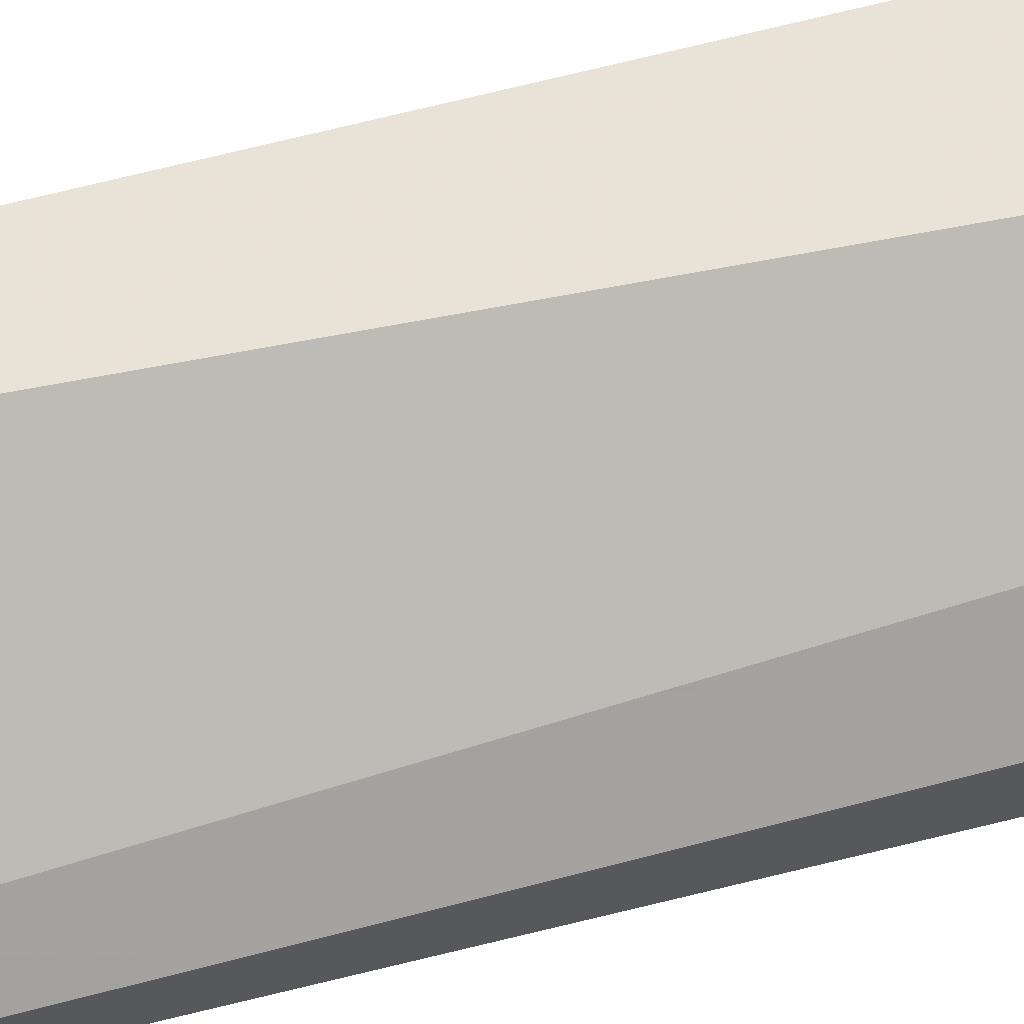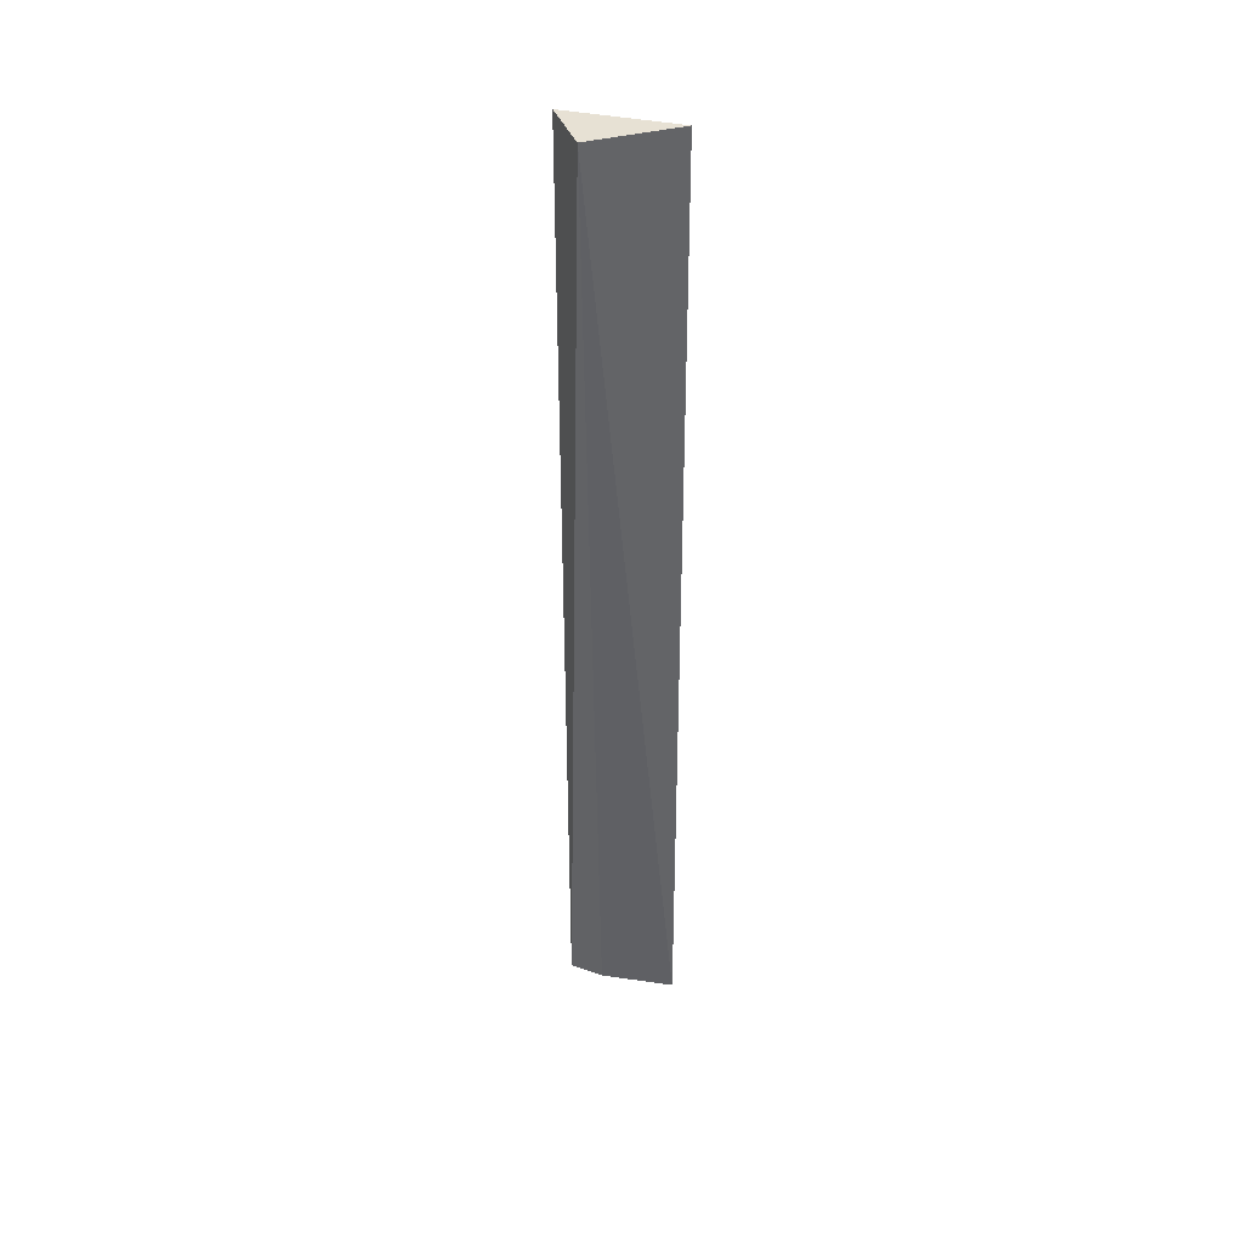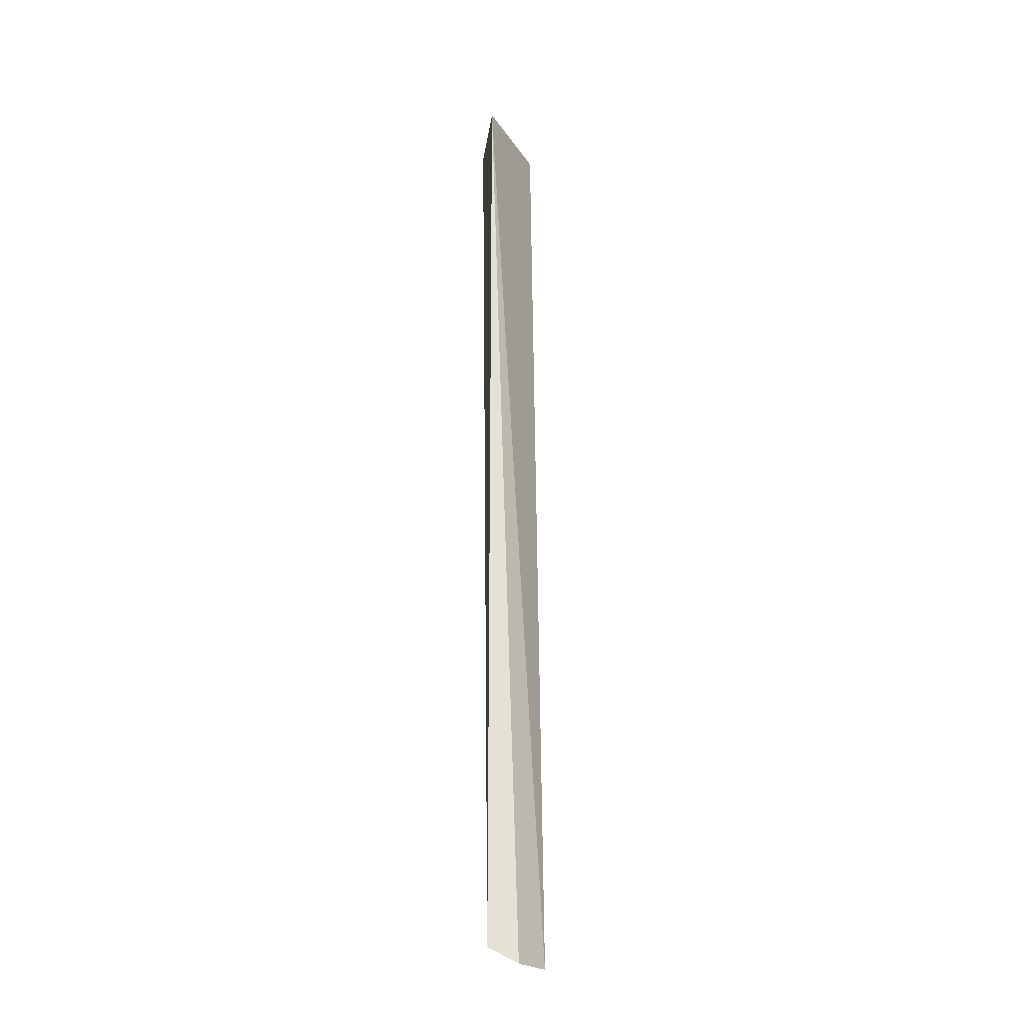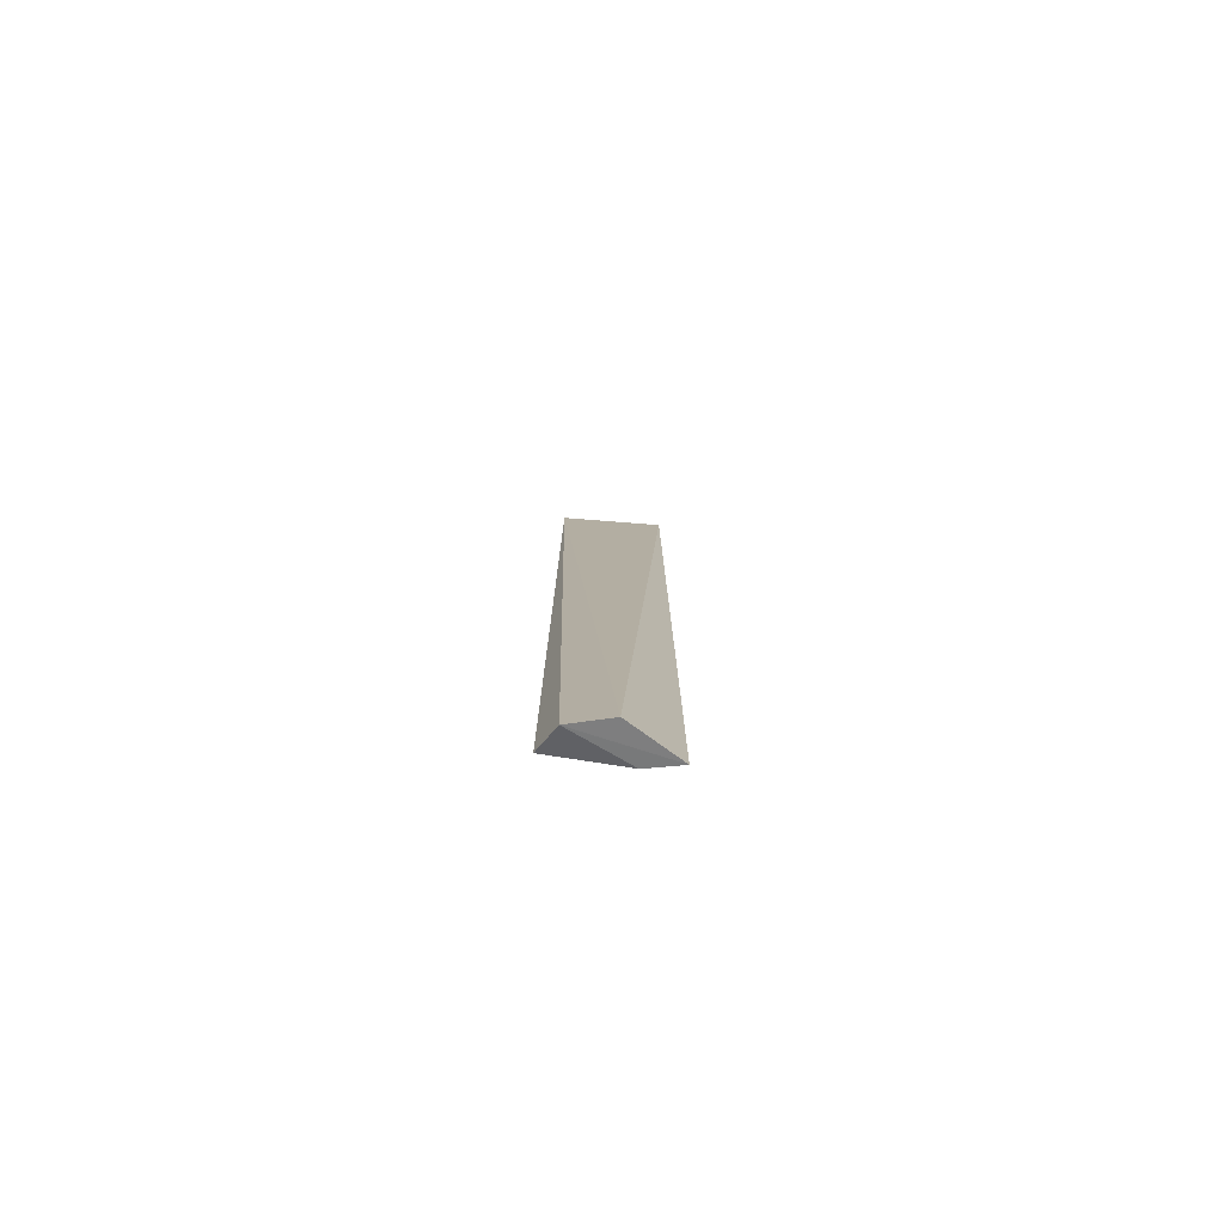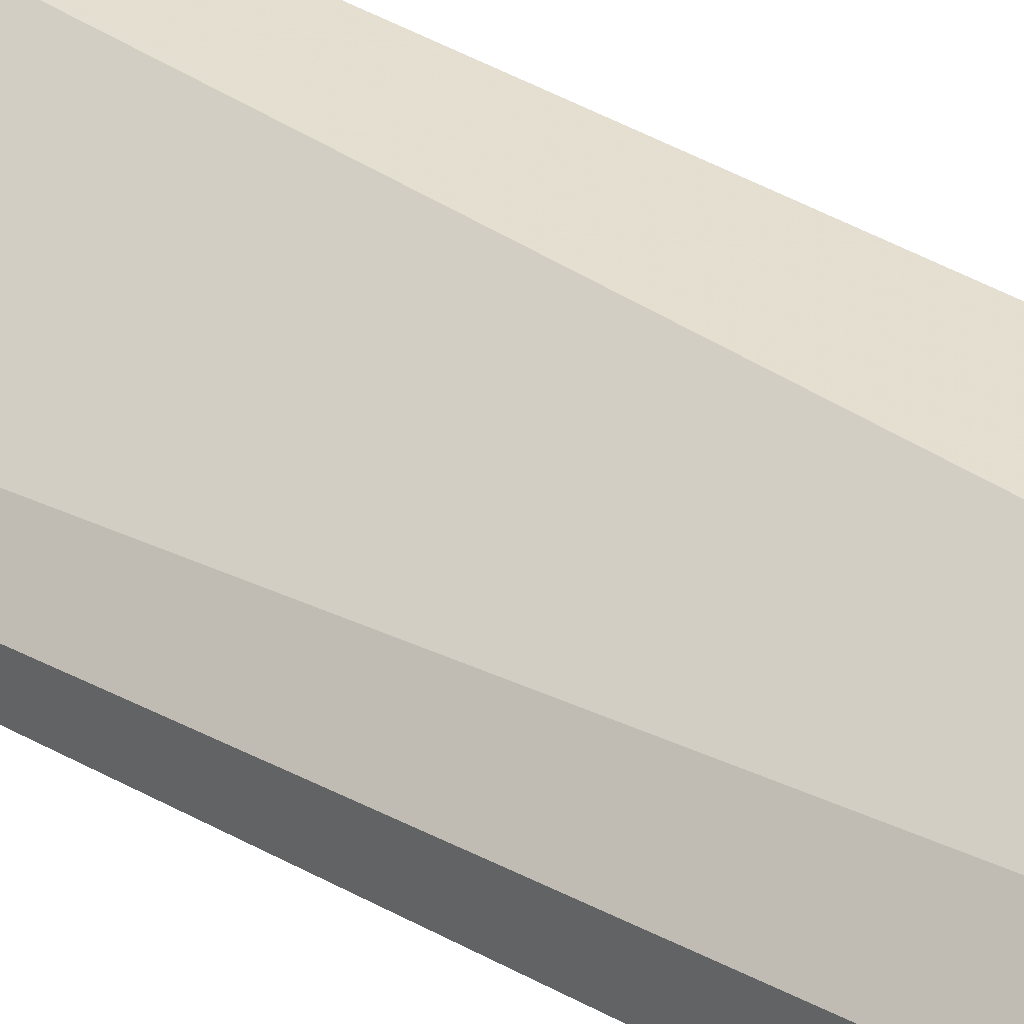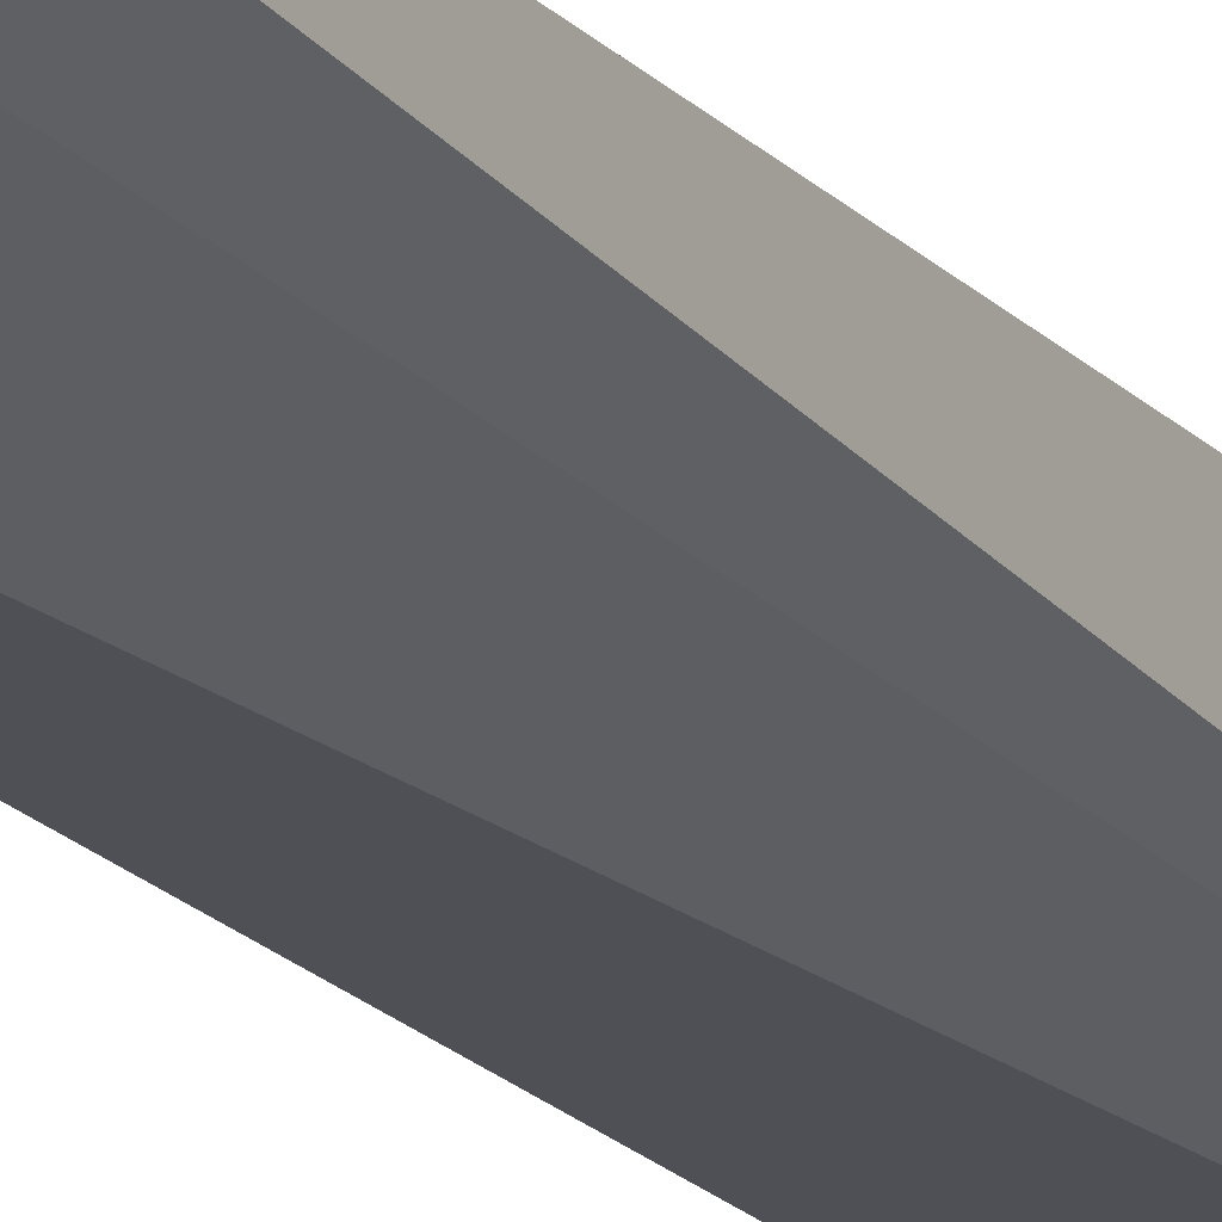
<metadata>
{"format":"obj","ext":"obj","renderer":"f3d","projection":"perspective","resolution":1024,"background":"white","views":[{"elev":63.7,"azim":-104.6,"up":"+Z"},{"elev":39.6,"azim":161.6,"up":"+Y"},{"elev":-24.3,"azim":-97.9,"up":"+Y"},{"elev":-77.8,"azim":-37.4,"up":"+Y"},{"elev":37.4,"azim":-52.9,"up":"+Z"},{"elev":-19.1,"azim":28.4,"up":"+Z"}]}
</metadata>
<code>
v 0.01009 0.08 -0.009635
v 0.01009 0.02091 -0.009635
v 0.01 0.08 -0.01318
v 0.004555 0.08 -0.01322
v 0.006364 0.02 -0.009545
v 0.004555 0.02091 -0.01322
v 0.008516 0.02091 -0.01106
v 0.004545 0.02 -0.01136
f 1 2 3
f 1 3 4
f 5 2 1
f 5 1 4
f 6 4 3
f 7 6 3
f 7 3 2
f 8 5 4
f 8 4 6
f 8 6 7
f 8 7 2
f 8 2 5

</code>
